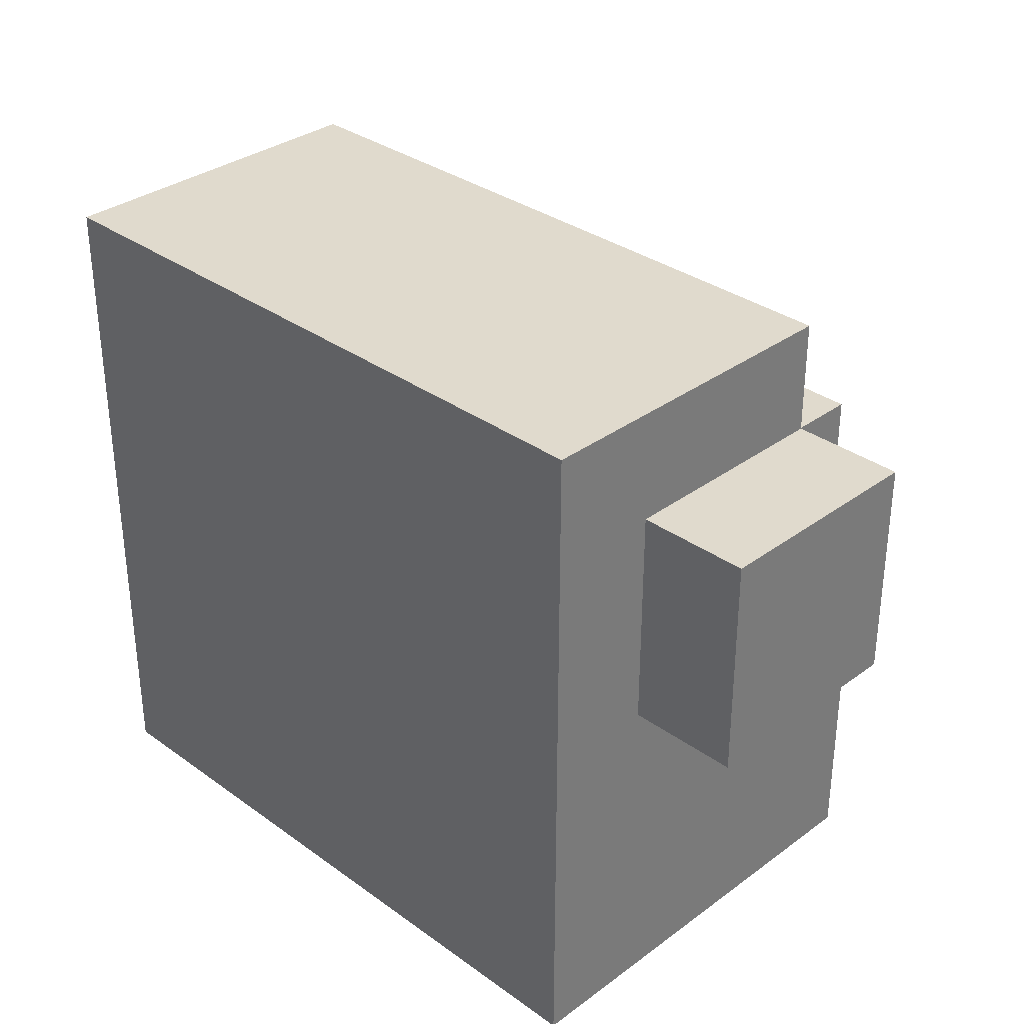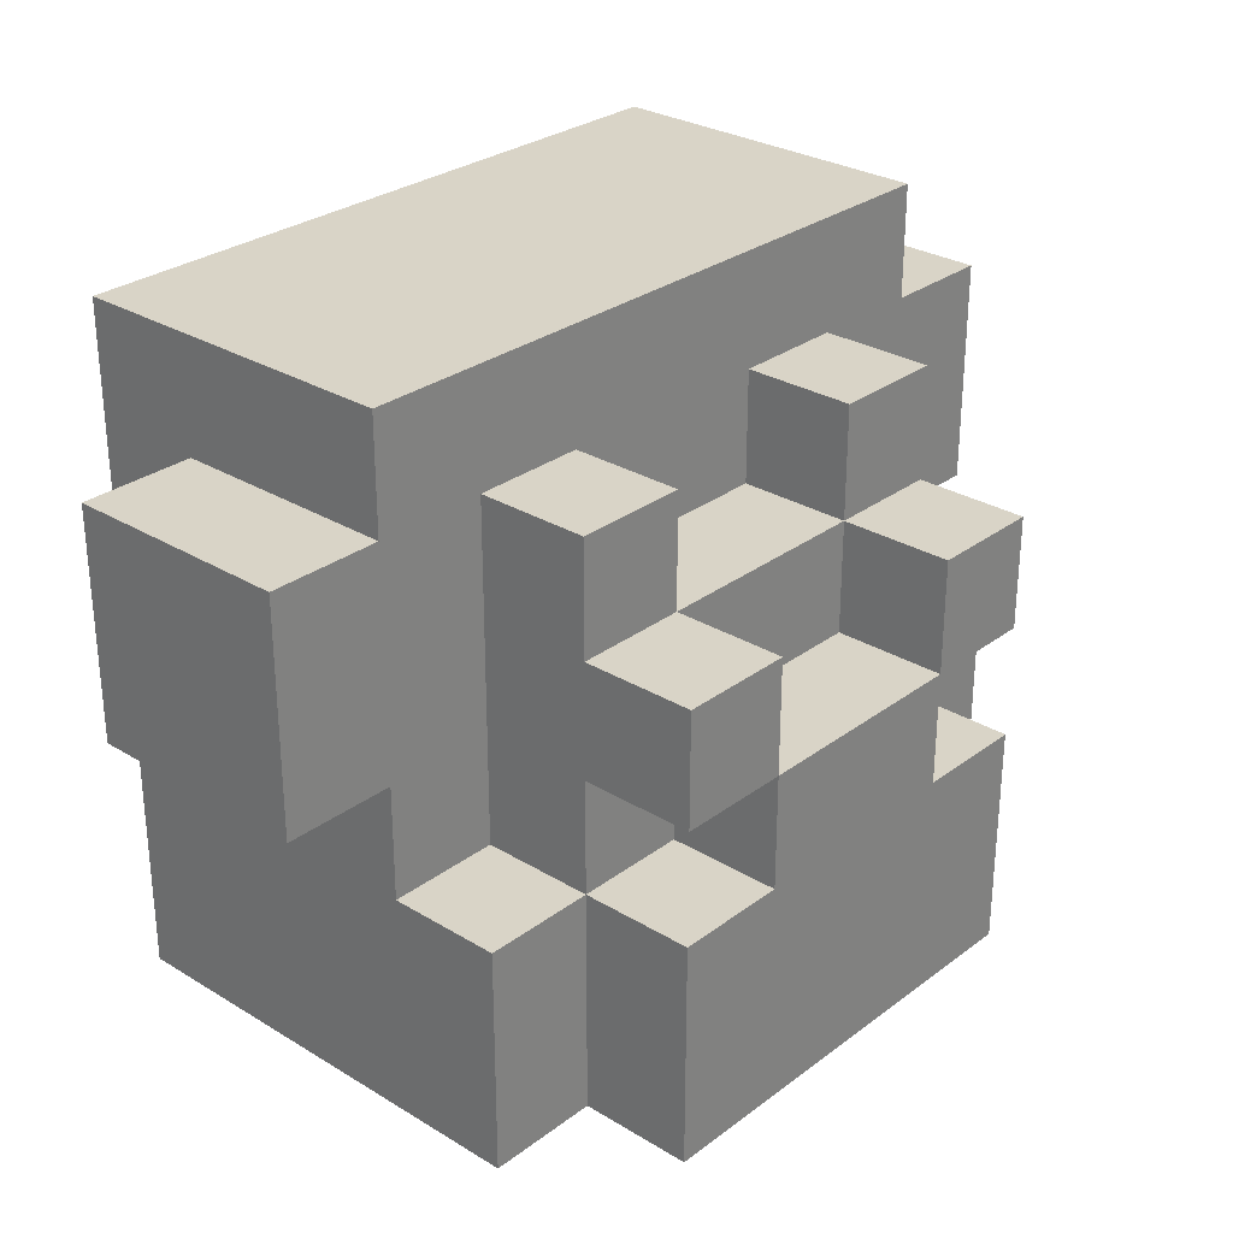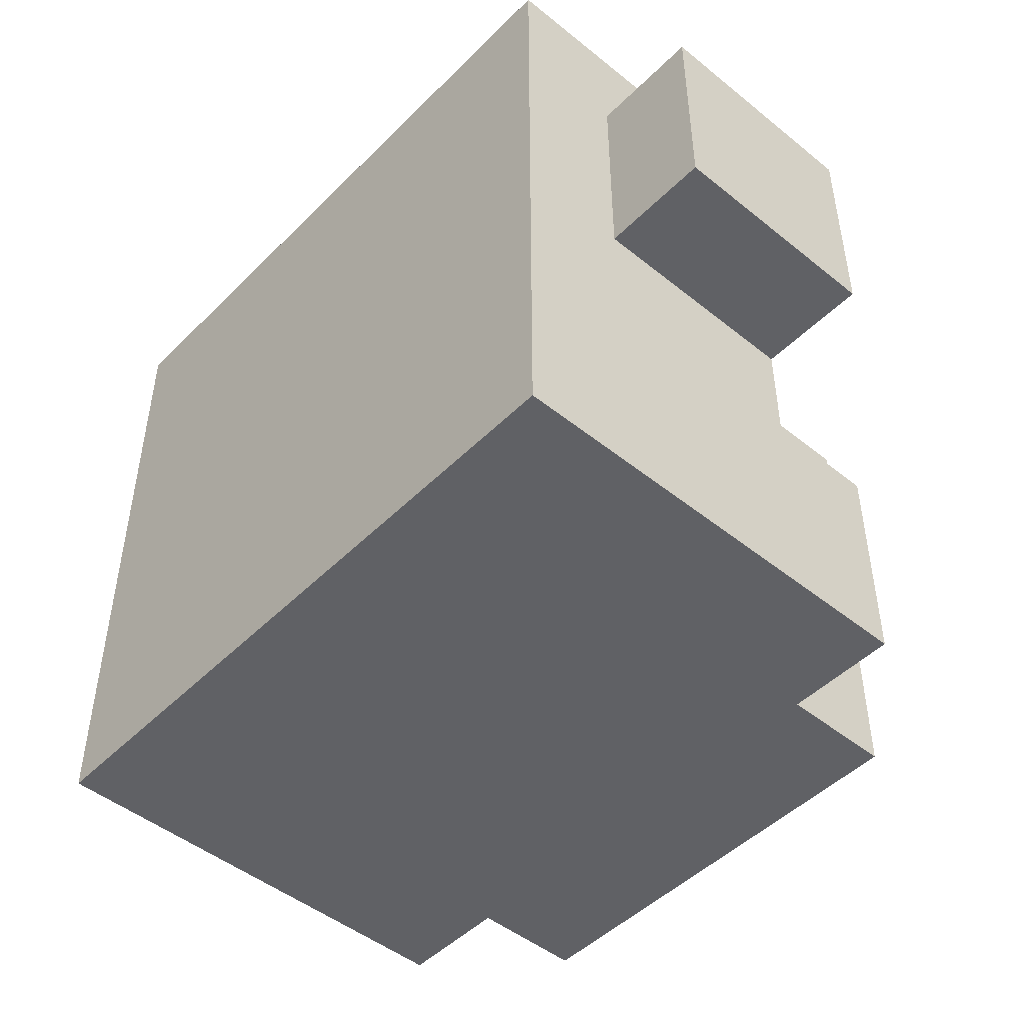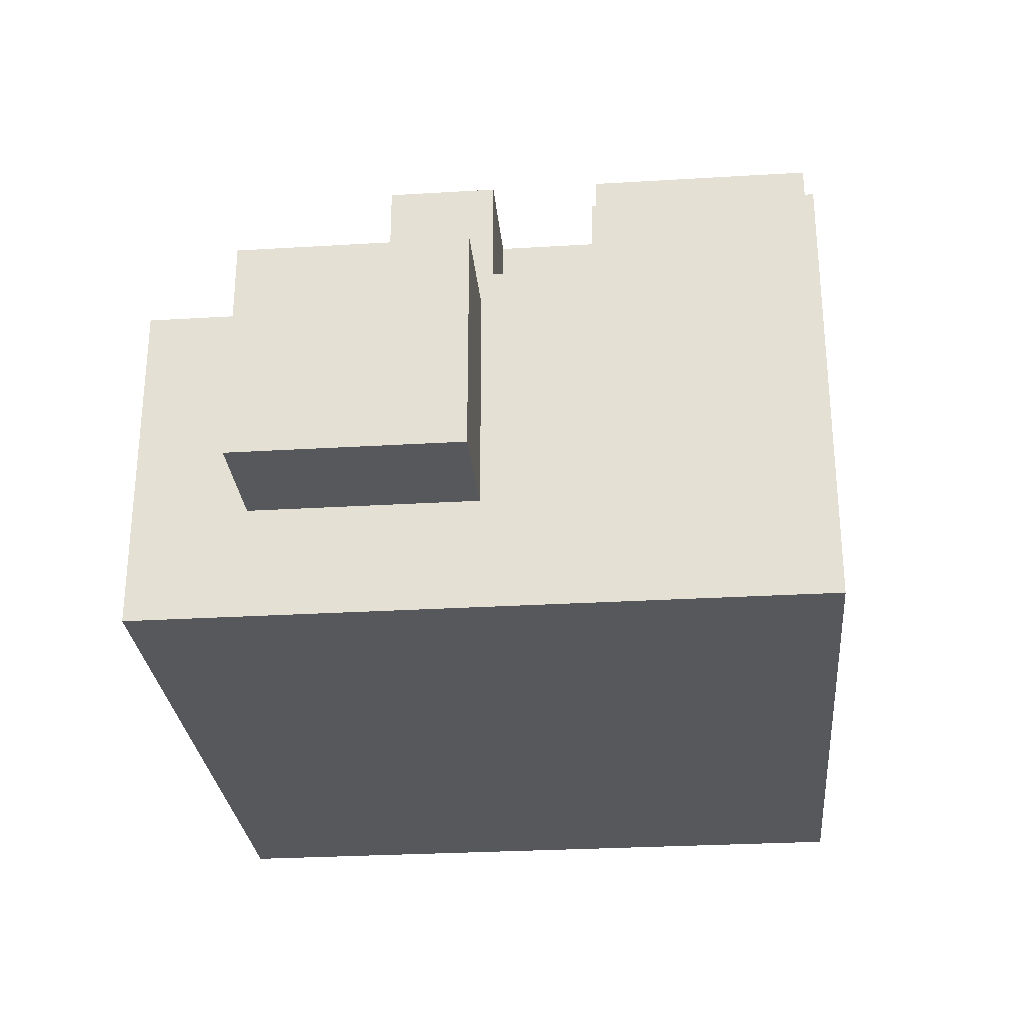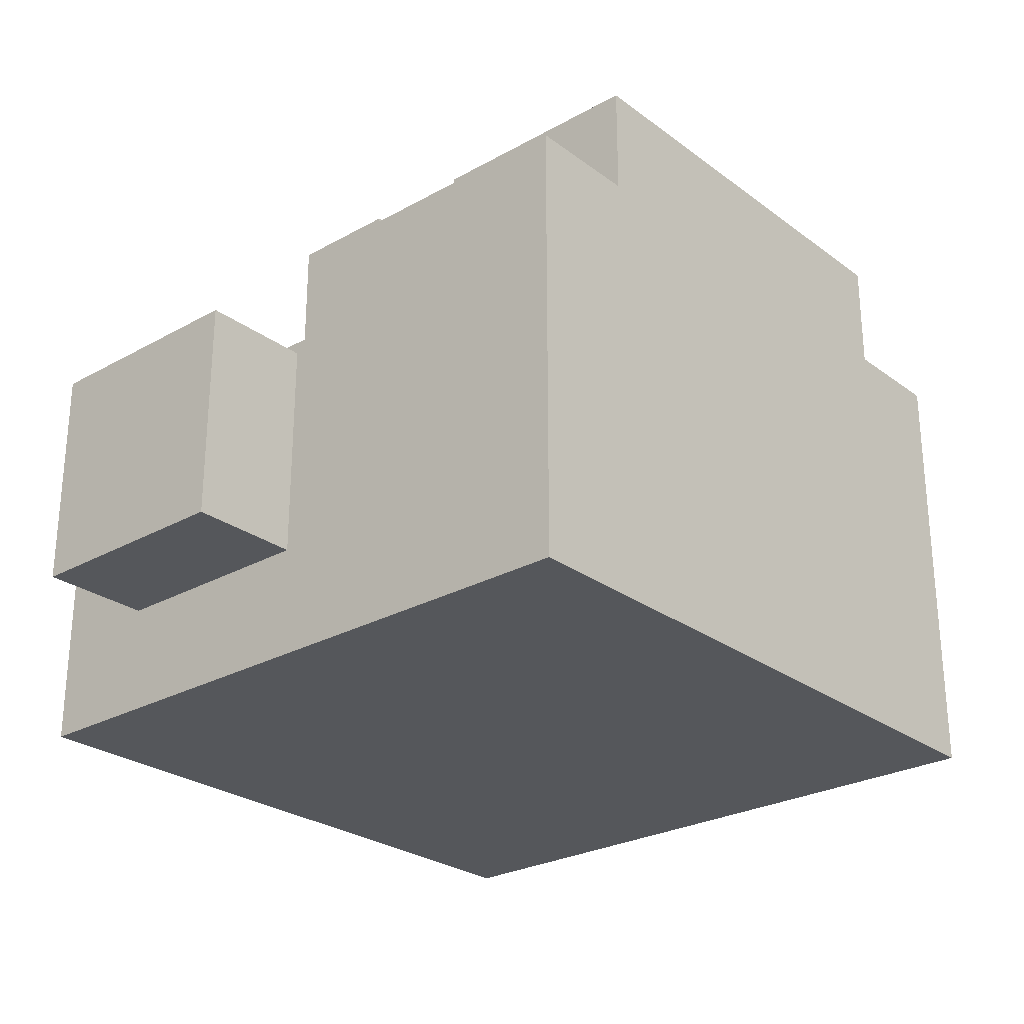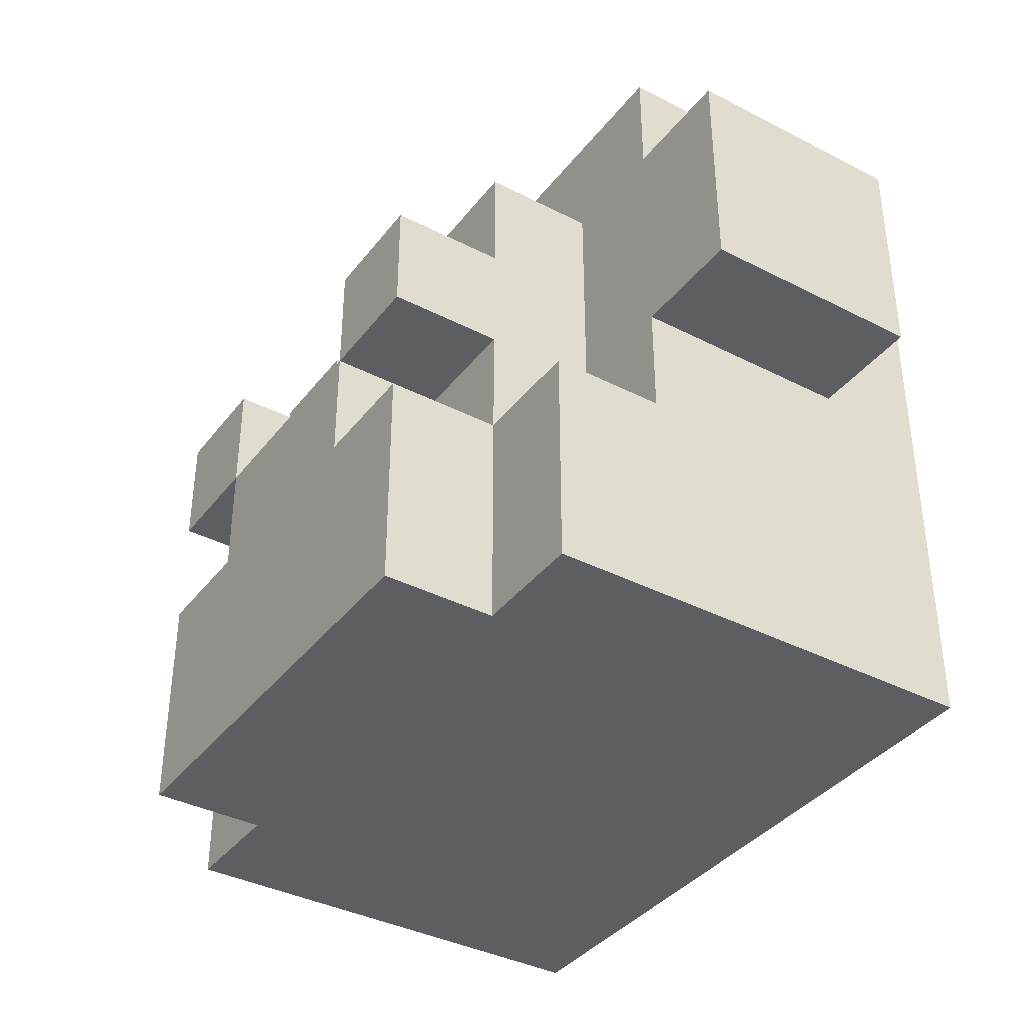
<metadata>
{"format":"obj","ext":"obj","renderer":"f3d","projection":"perspective","resolution":1024,"background":"white","views":[{"elev":33.1,"azim":-135.3,"up":"+Y"},{"elev":28.8,"azim":-47.9,"up":"+Y"},{"elev":-47.9,"azim":-132.1,"up":"+Y"},{"elev":-28.3,"azim":-84.8,"up":"+Z"},{"elev":-26.5,"azim":-48.9,"up":"+Z"},{"elev":-37.9,"azim":56.8,"up":"+Y"}]}
</metadata>
<code>
o DonkeyKopf
v -4 2.083 0.5483
v -4 0.08321 -1.452
v -4 0.08321 0.5483
v -4 2.083 -1.452
v -3 -0.9168 1.548
v -3 -2.917 0.5483
v -3 -2.917 1.548
v -3 -0.9168 0.5483
v -3 -2.917 -2.452
v -3 0.08321 0.5483
v -3 0.08321 -1.452
v -3 2.083 -1.452
v -3 3.083 0.5483
v -3 2.083 0.5483
v -3 3.083 -2.452
v -2 -0.9168 2.548
v -2 -2.917 1.548
v -2 -2.917 2.548
v -2 -0.9168 1.548
v -2 0.0832 1.548
v -2 -0.9168 0.5483
v -2 1.083 2.548
v -2 0.0832 2.548
v -2 1.083 1.548
v -2 2.083 1.548
v -2 2.083 0.5483
v -1 0.0832 2.548
v -1 -0.9168 1.548
v -1 -0.9168 2.548
v -1 0.0832 1.548
v 1 1.083 2.548
v 1 0.0832 1.548
v 1 0.0832 2.548
v 1 1.083 1.548
v 1 2.083 1.548
v 1 1.083 0.5483
v 1 2.083 0.5483
v -1 0.0832 2.548
v -1 0.0832 1.548
v -1 1.083 2.548
v -1 1.083 1.548
v -1 1.083 0.5483
v -1 2.083 1.548
v -1 2.083 0.5483
v 1 -0.9168 2.548
v 1 -0.9168 1.548
v 1 0.0832 2.548
v 1 0.0832 1.548
v 2 -2.917 2.548
v 2 -2.917 1.548
v 2 -0.9168 2.548
v 2 -0.9168 1.548
v 2 -0.9168 0.5483
v 2 0.0832 1.548
v 2 0.0832 2.548
v 2 1.083 2.548
v 2 1.083 1.548
v 2 2.083 1.548
v 2 2.083 0.5483
v 3 -2.917 1.548
v 3 -2.917 0.5483
v 3 -0.9168 1.548
v 3 -2.917 -2.452
v 3 -0.9168 0.5483
v 3 0.08321 0.5483
v 3 0.08321 -1.452
v 3 2.083 -1.452
v 3 2.083 0.5483
v 3 3.083 0.5483
v 3 3.083 -2.452
v 4 0.08321 0.5483
v 4 0.08321 -1.452
v 4 2.083 0.5483
v 4 2.083 -1.452
v -1 -0.9168 2.548
v -2 -0.9168 2.548
v -2 -2.917 2.548
v -1 0.0832 2.548
v -2 1.083 2.548
v -2 0.0832 2.548
v -1 1.083 2.548
v 1 -0.9168 2.548
v 1 0.0832 2.548
v 2 -2.917 2.548
v 2 -0.9168 2.548
v 2 0.0832 2.548
v 1 1.083 2.548
v 2 1.083 2.548
v -2 -2.917 1.548
v -3 -0.9168 1.548
v -3 -2.917 1.548
v -2 -0.9168 1.548
v -1 -0.9168 1.548
v -2 0.0832 1.548
v -1 0.0832 1.548
v -1 1.083 1.548
v -2 2.083 1.548
v -2 1.083 1.548
v -1 2.083 1.548
v 1 0.0832 1.548
v 1 1.083 1.548
v 2 -0.9168 1.548
v 1 -0.9168 1.548
v 2 0.0832 1.548
v 2 1.083 1.548
v 1 2.083 1.548
v 2 2.083 1.548
v 3 -2.917 1.548
v 2 -2.917 1.548
v 3 -0.9168 1.548
v -3 0.08321 0.5483
v -4 2.083 0.5483
v -4 0.08321 0.5483
v -3 2.083 0.5483
v -2 -0.9168 0.5483
v -3 -0.9168 0.5483
v -3 3.083 0.5483
v -2 2.083 0.5483
v -1 2.083 0.5483
v 1 1.083 0.5483
v -1 1.083 0.5483
v 1 2.083 0.5483
v 2 2.083 0.5483
v 3 -0.9168 0.5483
v 2 -0.9168 0.5483
v 3 0.08321 0.5483
v 3 2.083 0.5483
v 3 3.083 0.5483
v 4 0.08321 0.5483
v 4 2.083 0.5483
v -4 0.08321 -1.452
v -4 2.083 -1.452
v -3 0.08321 -1.452
v -3 2.083 -1.452
v 3 0.08321 -1.452
v 3 2.083 -1.452
v 4 0.08321 -1.452
v 4 2.083 -1.452
v -3 -2.917 -2.452
v -3 3.083 -2.452
v 3 -2.917 -2.452
v 3 3.083 -2.452
v -2 -2.917 1.548
v 2 -2.917 2.548
v -2 -2.917 2.548
v 2 -2.917 1.548
v -3 -2.917 0.5483
v -3 -2.917 1.548
v 3 -2.917 1.548
v 3 -2.917 0.5483
v -3 -2.917 -2.452
v 3 -2.917 -2.452
v -2 0.0832 1.548
v -1 0.0832 2.548
v -2 0.0832 2.548
v -1 0.0832 1.548
v 1 0.0832 1.548
v 2 0.0832 2.548
v 1 0.0832 2.548
v 2 0.0832 1.548
v -4 0.08321 -1.452
v -3 0.08321 0.5483
v -4 0.08321 0.5483
v -3 0.08321 -1.452
v 3 0.08321 -1.452
v 4 0.08321 0.5483
v 3 0.08321 0.5483
v 4 0.08321 -1.452
v -2 -0.9168 2.548
v -1 -0.9168 2.548
v -2 -0.9168 1.548
v -1 -0.9168 1.548
v 1 -0.9168 2.548
v 2 -0.9168 2.548
v 1 -0.9168 1.548
v 2 -0.9168 1.548
v -3 -0.9168 1.548
v -3 -0.9168 0.5483
v -2 -0.9168 0.5483
v 3 -0.9168 1.548
v 2 -0.9168 0.5483
v 3 -0.9168 0.5483
v -1 0.0832 2.548
v 1 0.0832 2.548
v -1 0.0832 1.548
v 1 0.0832 1.548
v -2 1.083 2.548
v -1 1.083 2.548
v -2 1.083 1.548
v -1 1.083 1.548
v 1 1.083 2.548
v 2 1.083 2.548
v 1 1.083 1.548
v 2 1.083 1.548
v -1 1.083 0.5483
v 1 1.083 0.5483
v -2 2.083 1.548
v -1 2.083 1.548
v -2 2.083 0.5483
v -1 2.083 0.5483
v 1 2.083 1.548
v 2 2.083 1.548
v 1 2.083 0.5483
v 2 2.083 0.5483
v -4 2.083 0.5483
v -3 2.083 0.5483
v -4 2.083 -1.452
v -3 2.083 -1.452
v 3 2.083 0.5483
v 4 2.083 0.5483
v 3 2.083 -1.452
v 4 2.083 -1.452
v -3 3.083 0.5483
v 3 3.083 0.5483
v -3 3.083 -2.452
v 3 3.083 -2.452
f 1 2 3
f 4 2 1
f 5 6 7
f 8 9 6
f 8 6 5
f 10 9 8
f 11 9 10
f 12 9 11
f 13 12 14
f 15 9 12
f 15 12 13
f 16 17 18
f 19 17 16
f 20 21 19
f 22 20 23
f 24 21 20
f 24 20 22
f 25 21 24
f 26 21 25
f 27 28 29
f 30 28 27
f 31 32 33
f 34 32 31
f 35 36 34
f 37 36 35
f 38 39 40
f 40 39 41
f 41 42 43
f 43 42 44
f 45 46 47
f 47 46 48
f 49 50 51
f 51 50 52
f 52 53 54
f 55 54 56
f 54 53 57
f 56 54 57
f 57 53 58
f 58 53 59
f 60 61 62
f 61 63 64
f 62 61 64
f 64 63 65
f 65 63 66
f 66 63 67
f 68 67 69
f 67 63 70
f 69 67 70
f 71 72 73
f 73 72 74
f 75 76 77
f 78 79 80
f 81 79 78
f 82 75 77
f 82 78 75
f 83 78 82
f 84 82 77
f 85 82 84
f 86 87 83
f 88 87 86
f 89 90 91
f 92 90 89
f 93 94 92
f 95 94 93
f 96 97 98
f 99 97 96
f 100 96 95
f 101 96 100
f 102 100 103
f 104 100 102
f 105 106 101
f 107 106 105
f 108 102 109
f 110 102 108
f 111 112 113
f 114 112 111
f 115 111 116
f 115 117 114
f 115 114 111
f 118 117 115
f 119 117 118
f 120 119 121
f 122 117 119
f 122 119 120
f 123 117 122
f 124 123 125
f 126 123 124
f 127 117 123
f 127 123 126
f 128 117 127
f 129 127 126
f 130 127 129
f 131 132 133
f 133 132 134
f 135 136 137
f 137 136 138
f 139 140 141
f 141 140 142
f 143 144 145
f 146 144 143
f 147 143 148
f 147 149 146
f 147 146 143
f 150 149 147
f 151 150 147
f 152 150 151
f 153 154 155
f 156 154 153
f 157 158 159
f 160 158 157
f 161 162 163
f 164 162 161
f 165 166 167
f 168 166 165
f 169 170 171
f 171 170 172
f 173 174 175
f 175 174 176
f 177 171 178
f 178 171 179
f 176 180 181
f 181 180 182
f 183 184 185
f 185 184 186
f 187 188 189
f 189 188 190
f 191 192 193
f 193 192 194
f 190 193 195
f 195 193 196
f 197 198 199
f 199 198 200
f 201 202 203
f 203 202 204
f 205 206 207
f 207 206 208
f 209 210 211
f 211 210 212
f 213 214 215
f 215 214 216
o Cube
v 1 -1 -1
v 1 -1 1
v -1 -1 1
v -1 -1 -1
v 1 1 -1
v 1 1 1
v -1 1 1
v -1 1 -1
f 217 218 219 220
f 221 224 223 222
f 217 221 222 218
f 218 222 223 219
f 219 223 224 220
f 221 217 220 224

</code>
